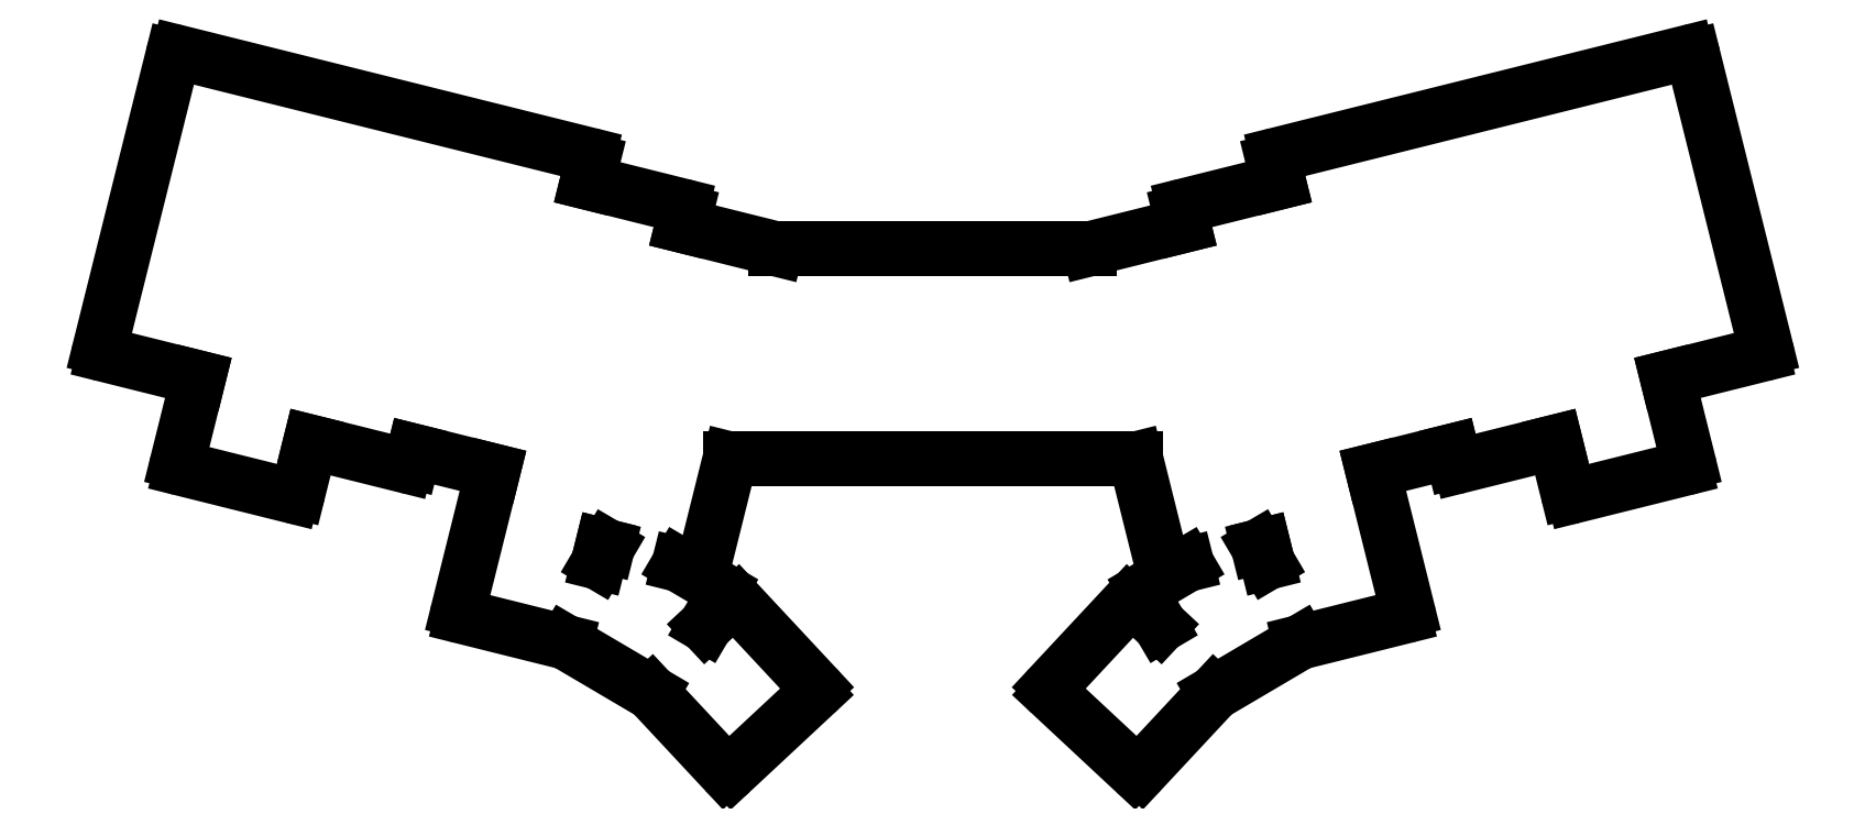
<metadata>
{"format":"dxf","ext":"dxf","renderer":"ezdxf+matplotlib","layout":"modelspace","background":"white","min_lineweight":24,"dpi":150}
</metadata>
<code>
0
SECTION
2
ENTITIES
0
LINE
8
0
10
57.21
20
-140.5
11
74.67
21
-144.9
0
LINE
8
0
10
74.67
20
-144.9
11
70.8
21
-160.4
0
ARC
8
0
10
71.77
20
-160.6
40
1
50
166
51
256
0
LINE
8
0
10
71.53
20
-161.6
11
91.91
21
-166.7
0
ARC
8
0
10
92.15
20
-165.7
40
1
50
256
51
346
0
LINE
8
0
10
93.12
20
-166
11
95.42
21
-156.7
0
LINE
8
0
10
95.42
20
-156.7
11
112.9
21
-161.1
0
ARC
8
0
10
113.1
20
-160.1
40
1
50
256
51
346
0
LINE
8
0
10
114.1
20
-160.4
11
114.6
21
-158.4
0
LINE
8
0
10
114.6
20
-158.4
11
129.1
21
-162.1
0
LINE
8
0
10
122.7
20
-187.8
11
129.1
21
-162.1
0
ARC
8
0
10
123.7
20
-188
40
1
50
166
51
256
0
LINE
8
0
10
123.4
20
-189
11
142.6
21
-193.7
0
LINE
8
0
10
142.6
20
-193.7
11
158.4
21
-203.1
0
LINE
8
0
10
158.4
20
-203.1
11
171.9
21
-217.5
0
ARC
8
0
10
172.6
20
-216.8
40
1
50
223
51
313
0
LINE
8
0
10
173.3
20
-217.6
11
188.7
21
-203.2
0
ARC
8
0
10
188
20
-202.5
40
1
50
313
51
403
0
LINE
8
0
10
188.7
20
-201.8
11
174.4
21
-186.5
0
ARC
8
0
10
173.7
20
-187.1
40
1
50
43
51
133
0
LINE
8
0
10
173
20
-186.4
11
168.4
21
-190.6
0
LINE
8
0
10
168.4
20
-190.6
11
171.6
21
-185.3
0
ARC
8
0
10
170.7
20
-184.8
40
1
50
329.5
51
419.5
0
LINE
8
0
10
171.2
20
-183.9
11
163.5
21
-179.4
0
LINE
8
0
10
163.5
20
-179.4
11
166.9
21
-180.2
0
ARC
8
0
10
167.1
20
-179.2
40
1
50
256
51
346
0
LINE
8
0
10
168.1
20
-179.5
11
173
21
-159.9
0
LINE
8
0
10
248
20
-159.9
11
173
21
-159.9
0
LINE
8
0
10
248
20
-159.9
11
252.8
21
-179.5
0
ARC
8
0
10
253.8
20
-179.2
40
1
50
194
51
284
0
LINE
8
0
10
254.1
20
-180.2
11
257.4
21
-179.4
0
LINE
8
0
10
257.4
20
-179.4
11
249.7
21
-183.9
0
ARC
8
0
10
250.2
20
-184.8
40
1
50
120.5
51
210.5
0
LINE
8
0
10
249.3
20
-185.3
11
252.5
21
-190.6
0
LINE
8
0
10
252.5
20
-190.6
11
247.9
21
-186.4
0
ARC
8
0
10
247.3
20
-187.1
40
1
50
47
51
137
0
LINE
8
0
10
246.5
20
-186.5
11
232.2
21
-201.8
0
ARC
8
0
10
232.9
20
-202.5
40
1
50
137
51
227
0
LINE
8
0
10
232.3
20
-203.2
11
247.6
21
-217.6
0
ARC
8
0
10
248.3
20
-216.8
40
1
50
227
51
317
0
LINE
8
0
10
249
20
-217.5
11
262.5
21
-203.1
0
LINE
8
0
10
262.5
20
-203.1
11
278.3
21
-193.7
0
LINE
8
0
10
278.3
20
-193.7
11
297.5
21
-189
0
ARC
8
0
10
297.2
20
-188
40
1
50
284
51
14
0
LINE
8
0
10
291.8
20
-162.1
11
298.2
21
-187.8
0
LINE
8
0
10
291.8
20
-162.1
11
306.3
21
-158.4
0
LINE
8
0
10
306.3
20
-158.4
11
306.8
21
-160.4
0
ARC
8
0
10
307.8
20
-160.1
40
1
50
194
51
284
0
LINE
8
0
10
308
20
-161.1
11
325.5
21
-156.7
0
LINE
8
0
10
325.5
20
-156.7
11
327.8
21
-166
0
ARC
8
0
10
328.8
20
-165.7
40
1
50
194
51
284
0
LINE
8
0
10
329
20
-166.7
11
349.4
21
-161.6
0
ARC
8
0
10
349.1
20
-160.6
40
1
50
284
51
374
0
LINE
8
0
10
350.1
20
-160.4
11
346.2
21
-144.9
0
LINE
8
0
10
346.2
20
-144.9
11
363.7
21
-140.5
0
ARC
8
0
10
363.5
20
-139.5
40
1
50
284
51
374
0
LINE
8
0
10
351
20
-85.45
11
364.4
21
-139.3
0
ARC
8
0
10
350
20
-85.69
40
1
50
14
51
104
0
LINE
8
0
10
274.1
20
-103.6
11
349.8
21
-84.72
0
ARC
8
0
10
274.4
20
-104.6
40
1
50
104
51
194
0
LINE
8
0
10
273.4
20
-104.8
11
274.4
21
-108.7
0
LINE
8
0
10
274.4
20
-108.7
11
256.9
21
-113
0
ARC
8
0
10
257.1
20
-114
40
1
50
104
51
194
0
LINE
8
0
10
256.2
20
-114.3
11
256.8
21
-116.7
0
LINE
8
0
10
256.8
20
-116.7
11
239.4
21
-121
0
LINE
8
0
10
181.5
20
-121
11
239.4
21
-121
0
LINE
8
0
10
181.5
20
-121
11
164.1
21
-116.7
0
LINE
8
0
10
164.1
20
-116.7
11
164.8
21
-114.3
0
ARC
8
0
10
163.8
20
-114
40
1
50
346
51
436
0
LINE
8
0
10
164
20
-113
11
146.6
21
-108.7
0
LINE
8
0
10
146.6
20
-108.7
11
147.5
21
-104.8
0
ARC
8
0
10
146.6
20
-104.6
40
1
50
346
51
436
0
LINE
8
0
10
71.12
20
-84.72
11
146.8
21
-103.6
0
ARC
8
0
10
70.87
20
-85.69
40
1
50
436
51
166
0
LINE
8
0
10
56.48
20
-139.3
11
69.9
21
-85.45
0
ARC
8
0
10
57.45
20
-139.5
40
1
50
166
51
256
0
LINE
8
0
10
149.4
20
-175.9
11
150.3
21
-176.1
0
LINE
8
0
10
150.3
20
-176.1
11
148.6
21
-179
0
LINE
8
0
10
148.6
20
-179
11
149.4
21
-175.9
0
LINE
8
0
10
270.6
20
-176.1
11
271.5
21
-175.9
0
LINE
8
0
10
271.5
20
-175.9
11
272.3
21
-179
0
LINE
8
0
10
272.3
20
-179
11
270.6
21
-176.1
0
ENDSEC
0
EOF

</code>
